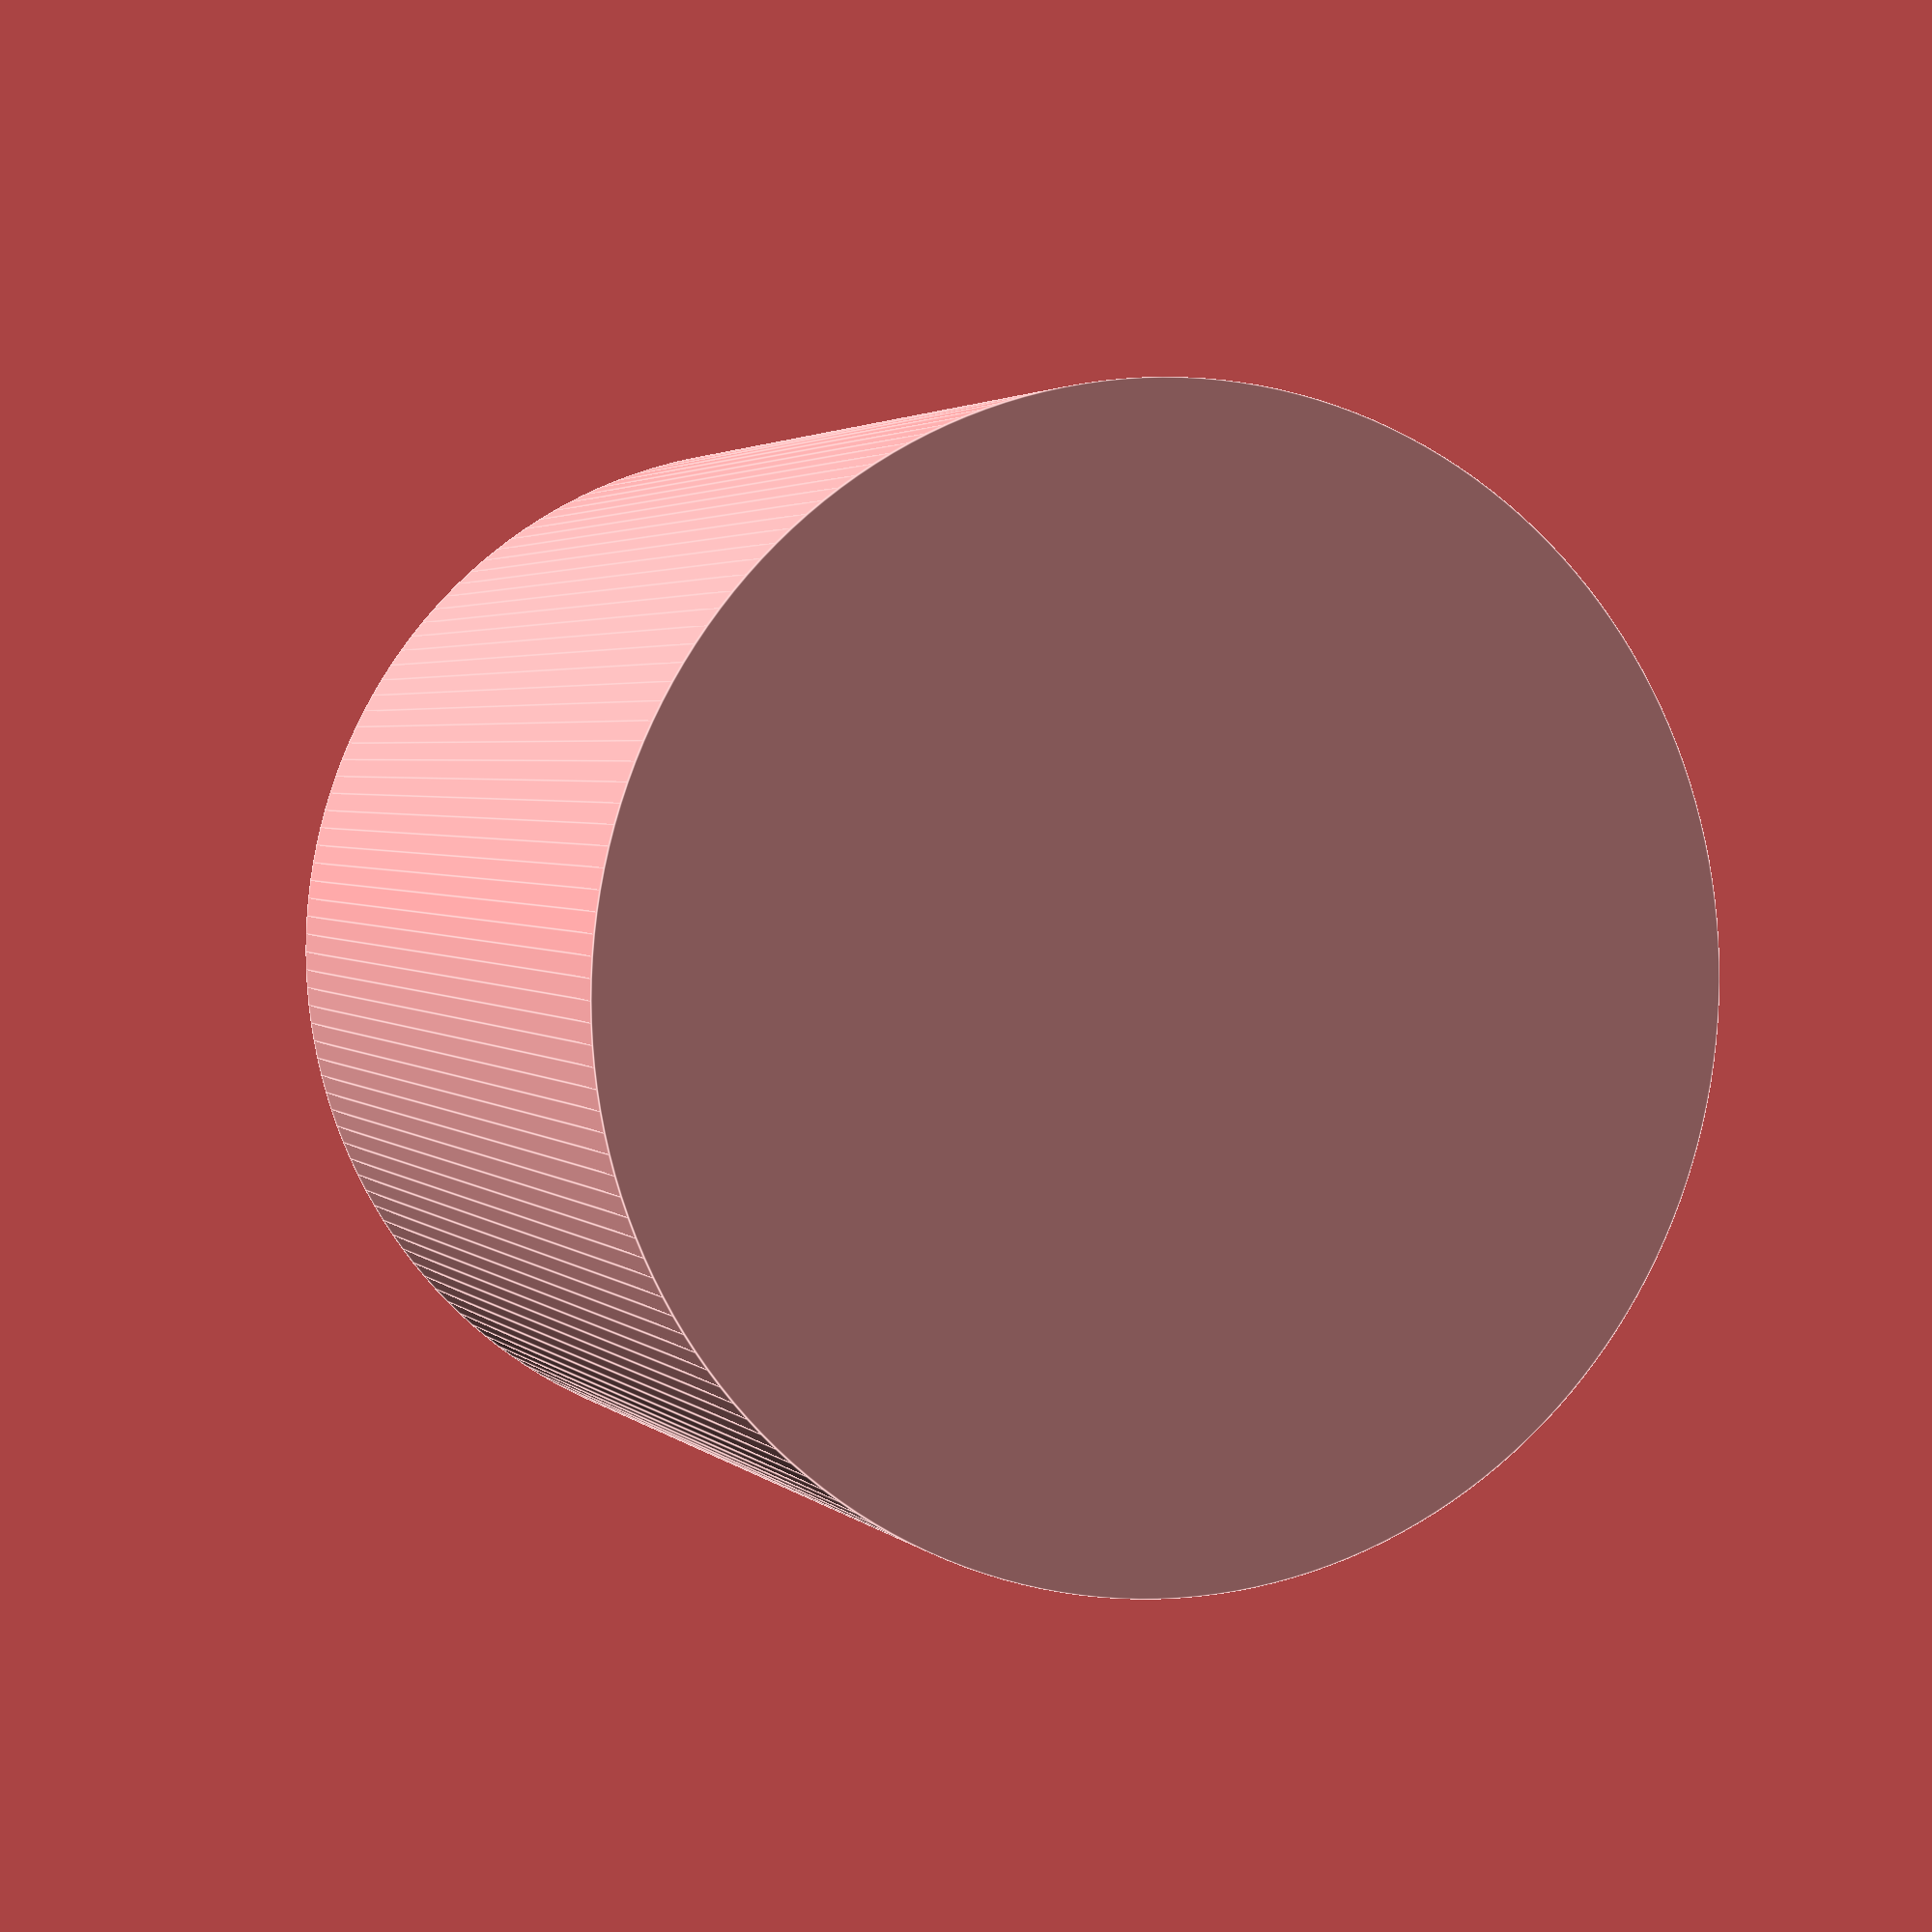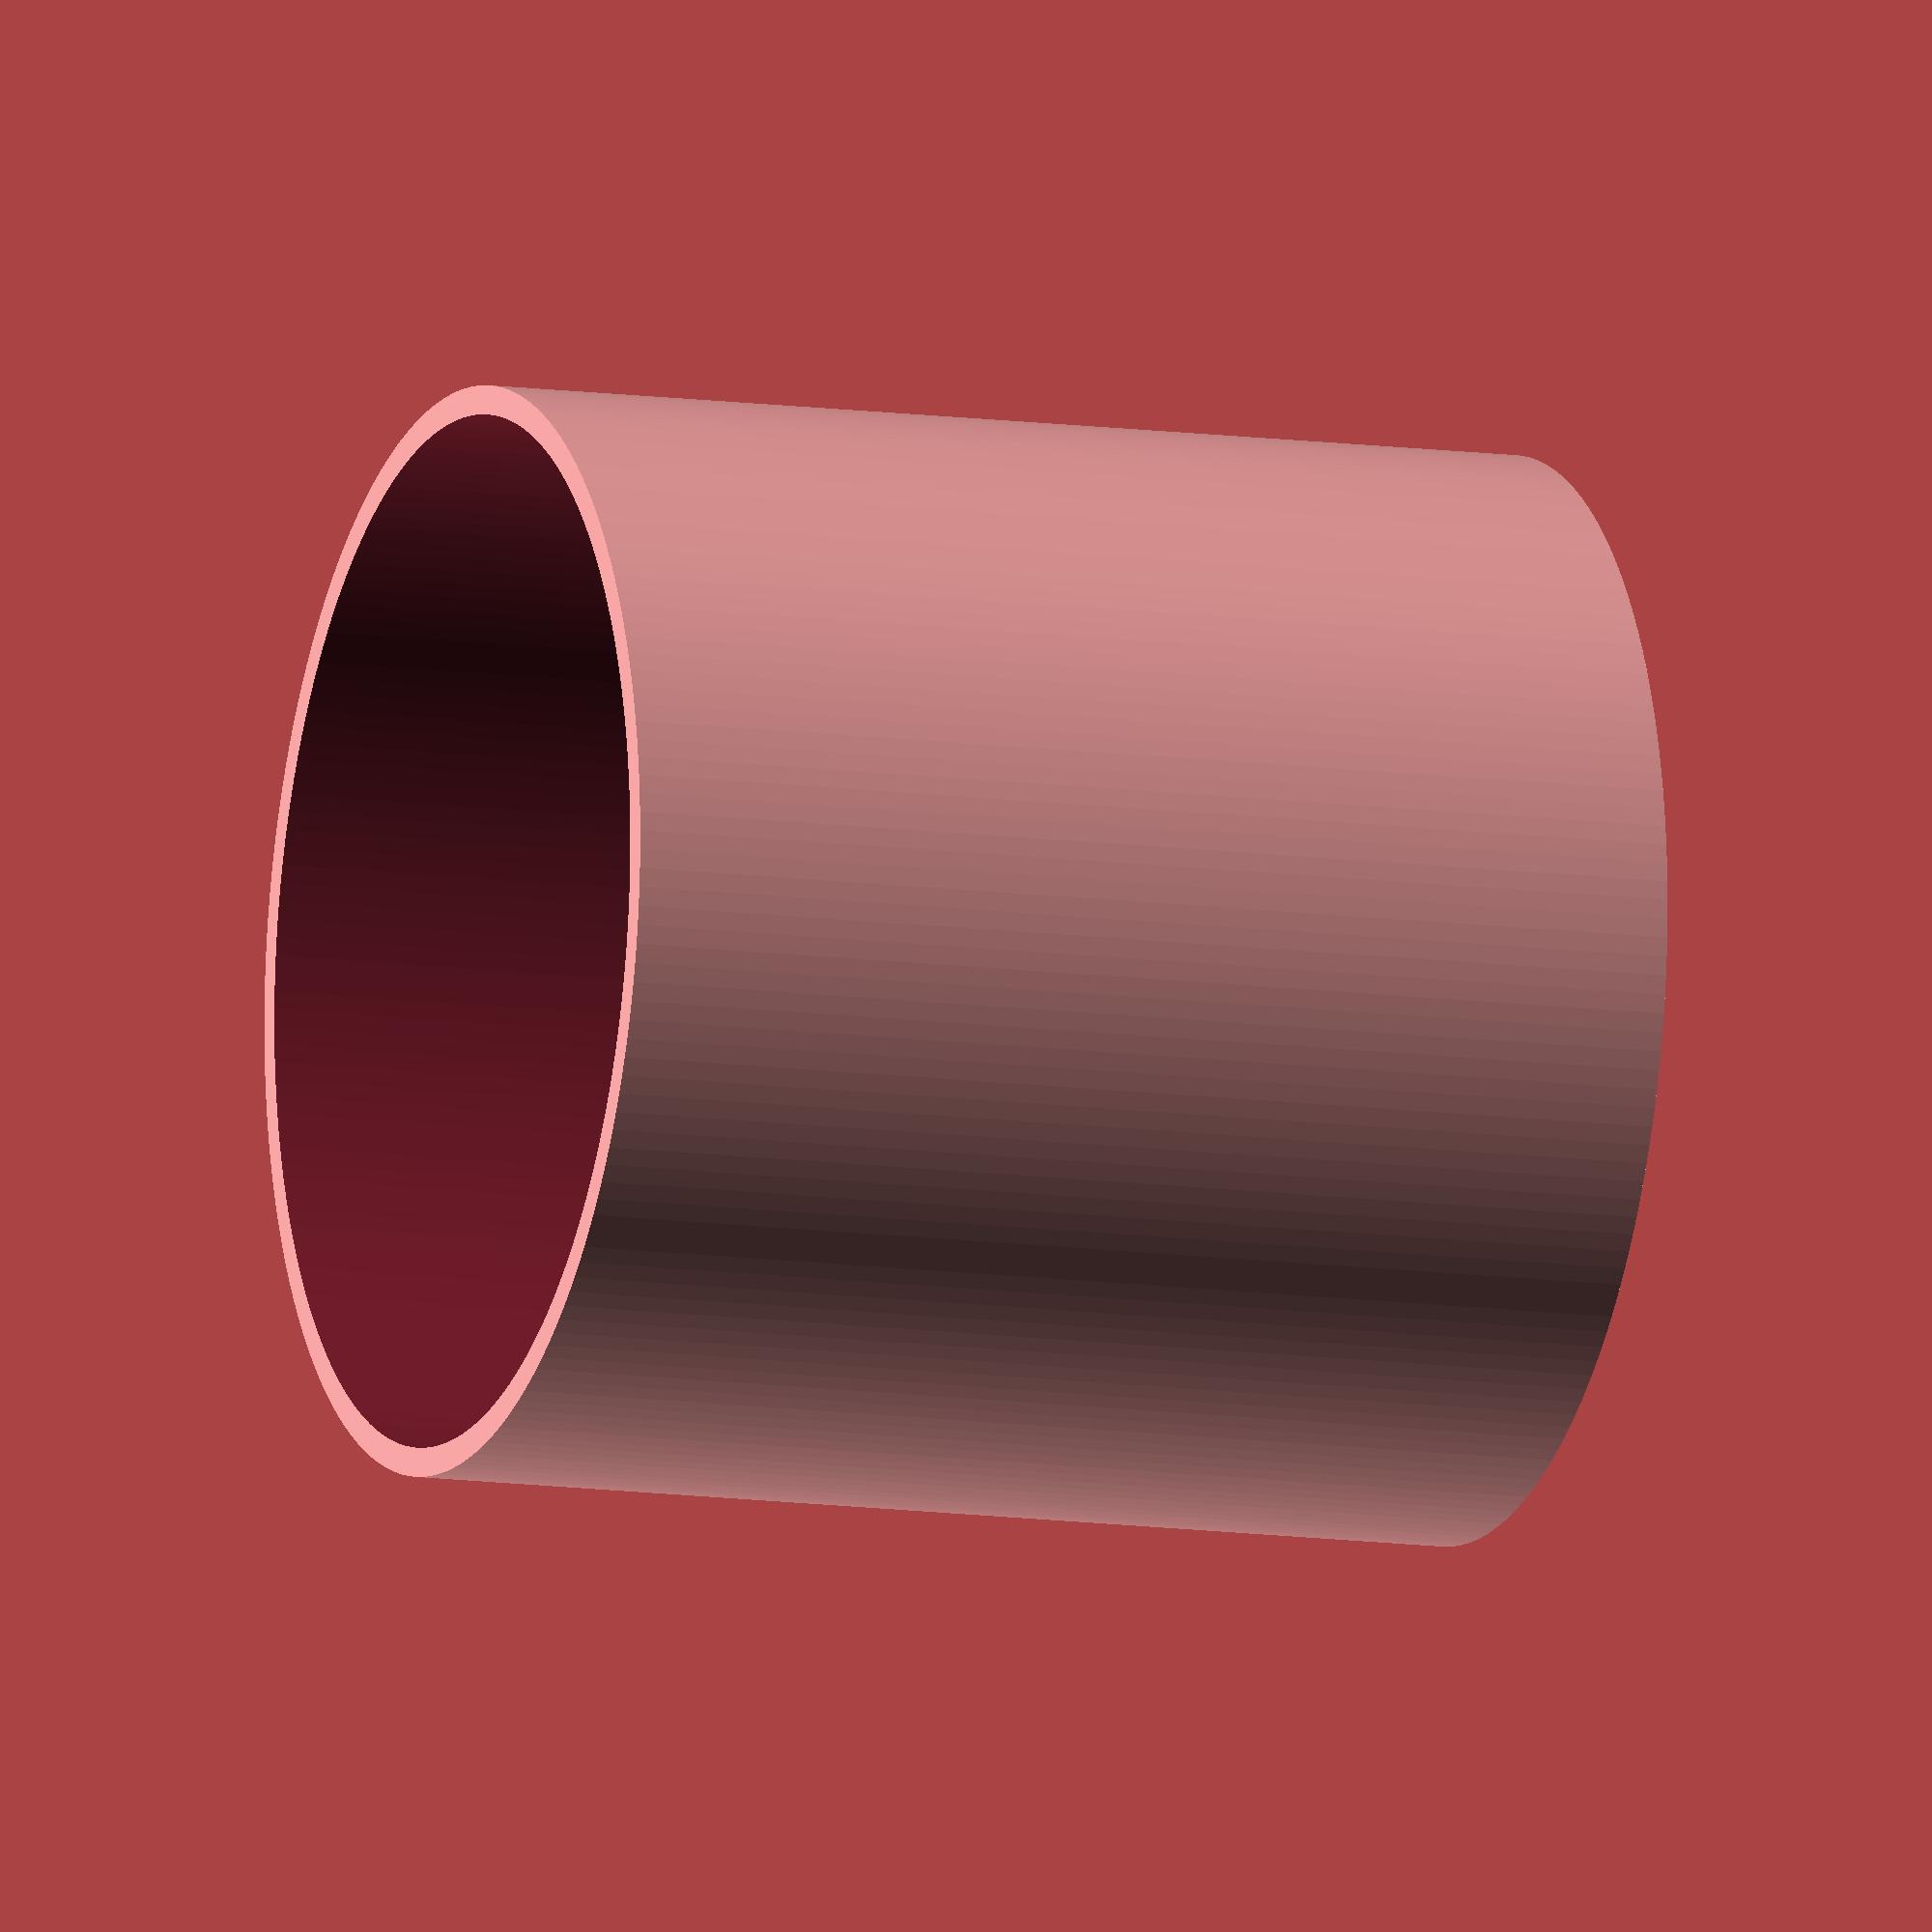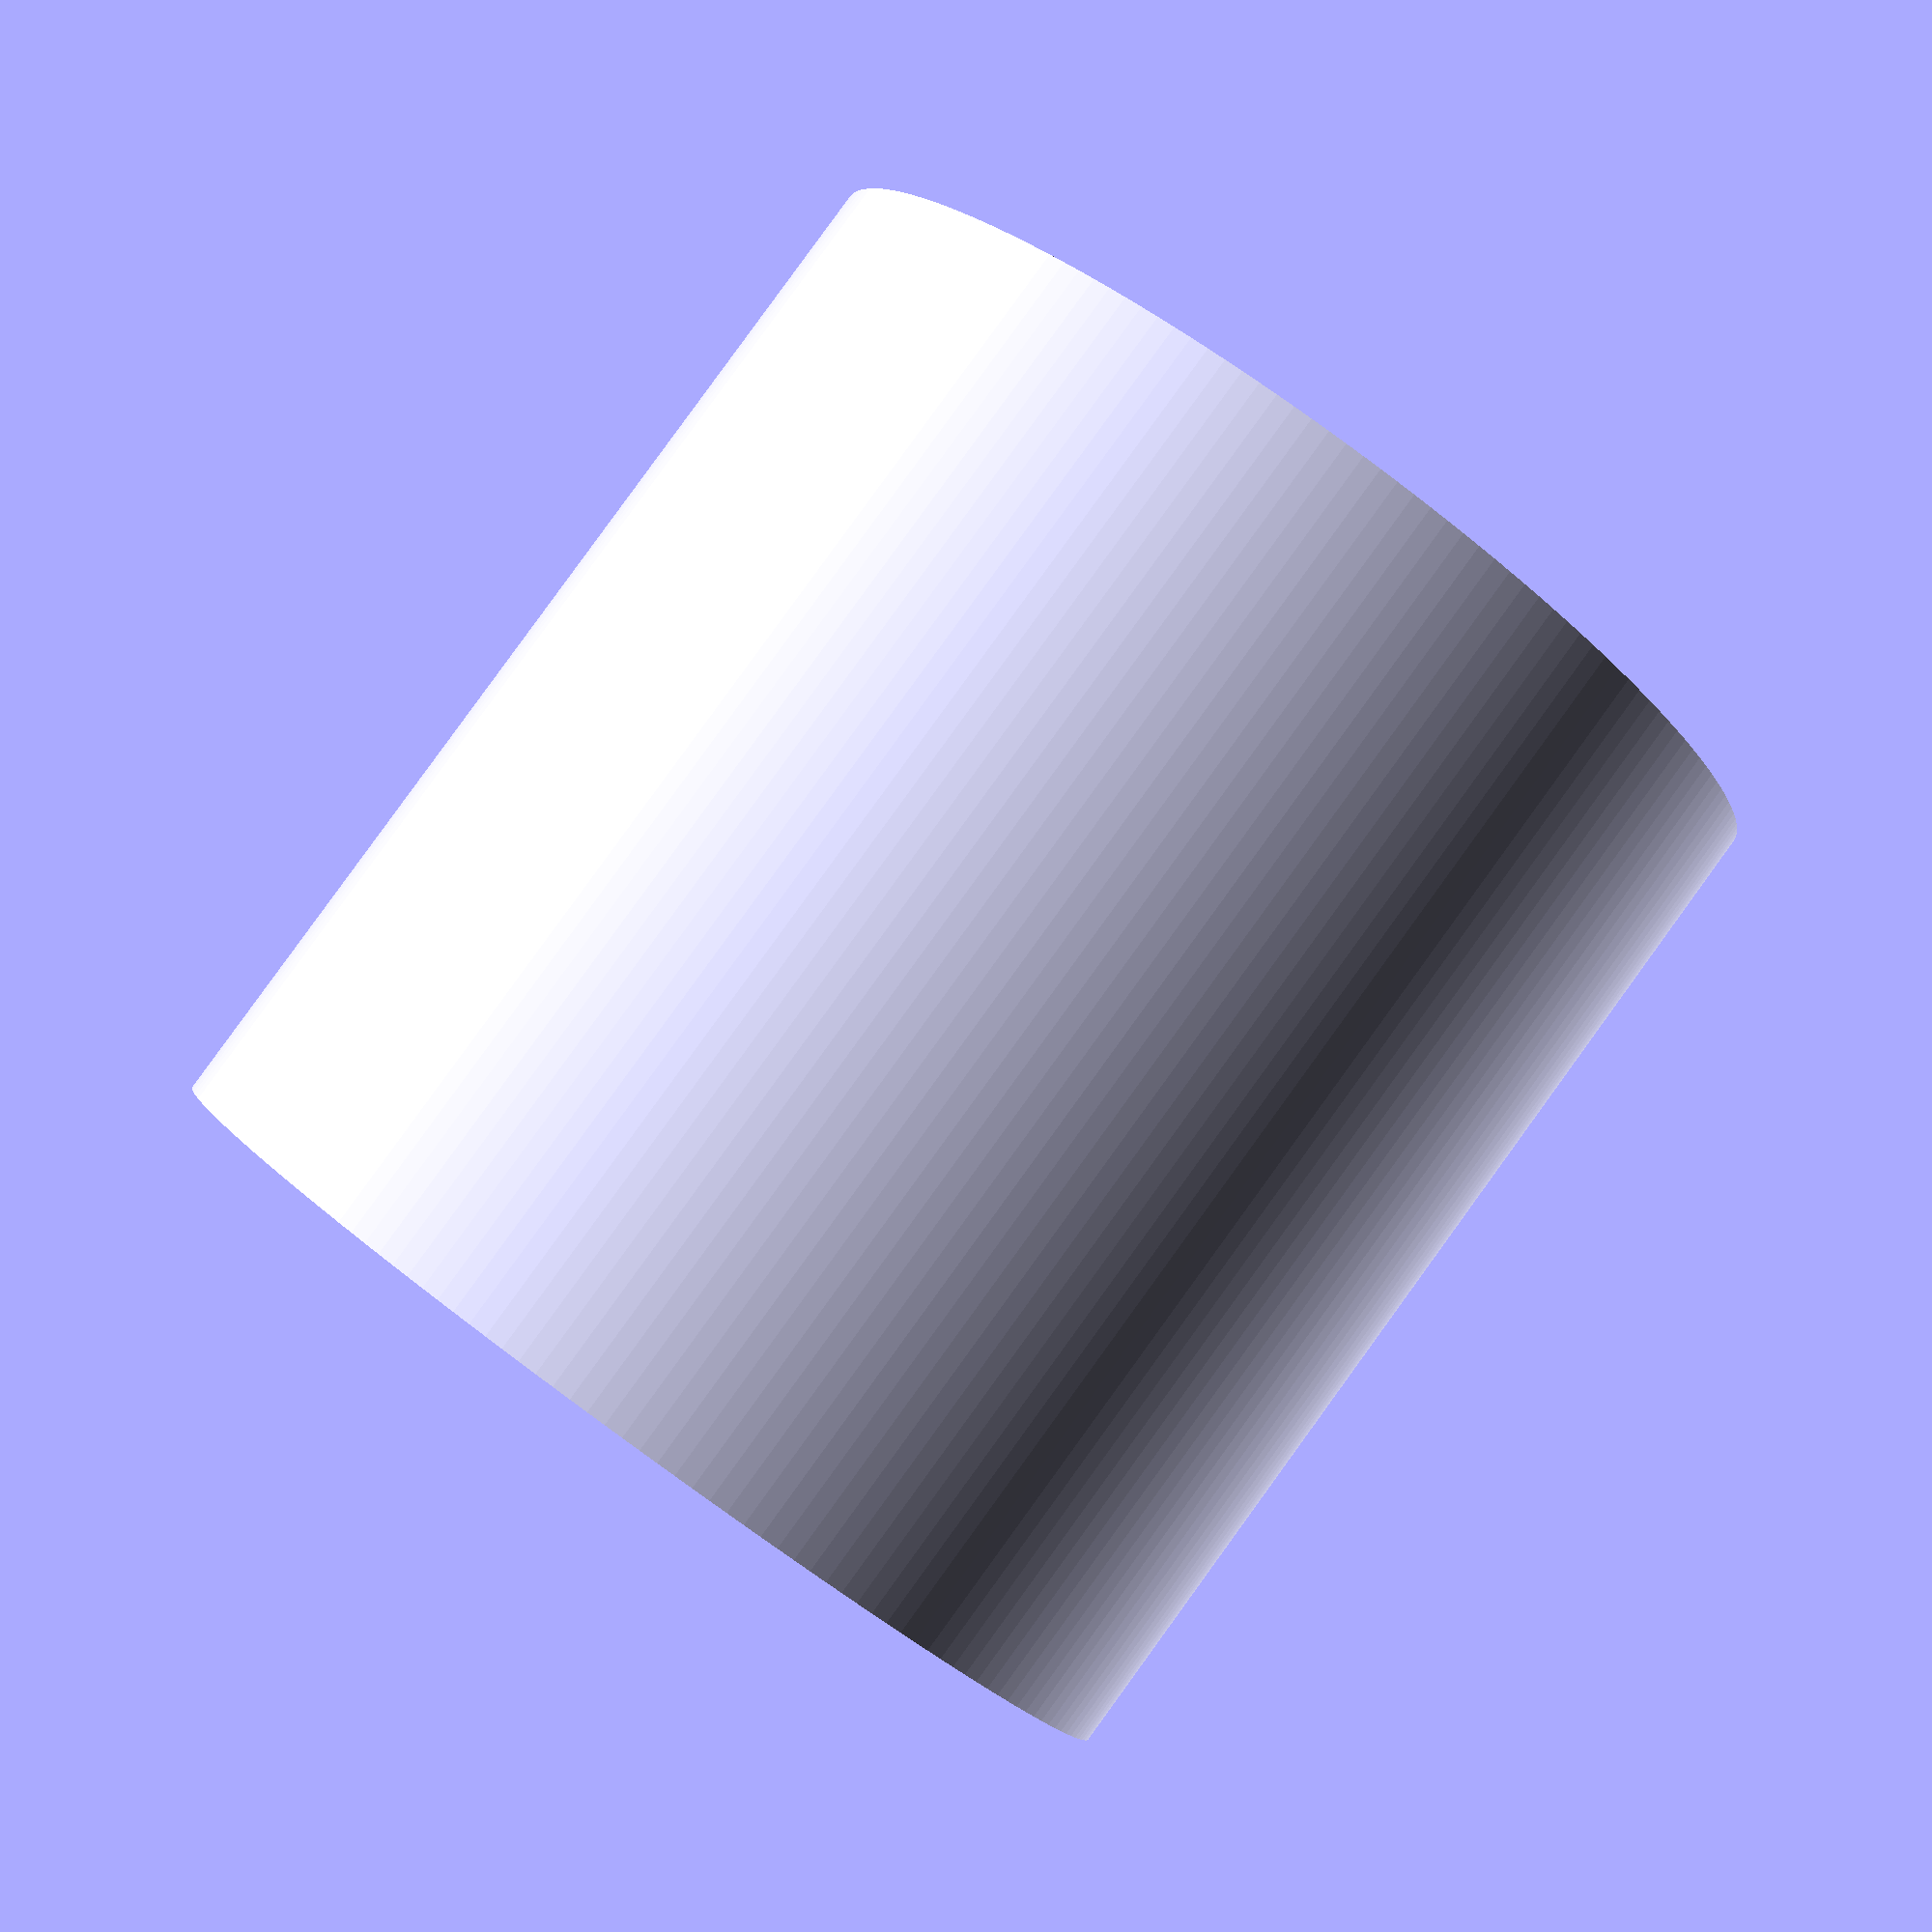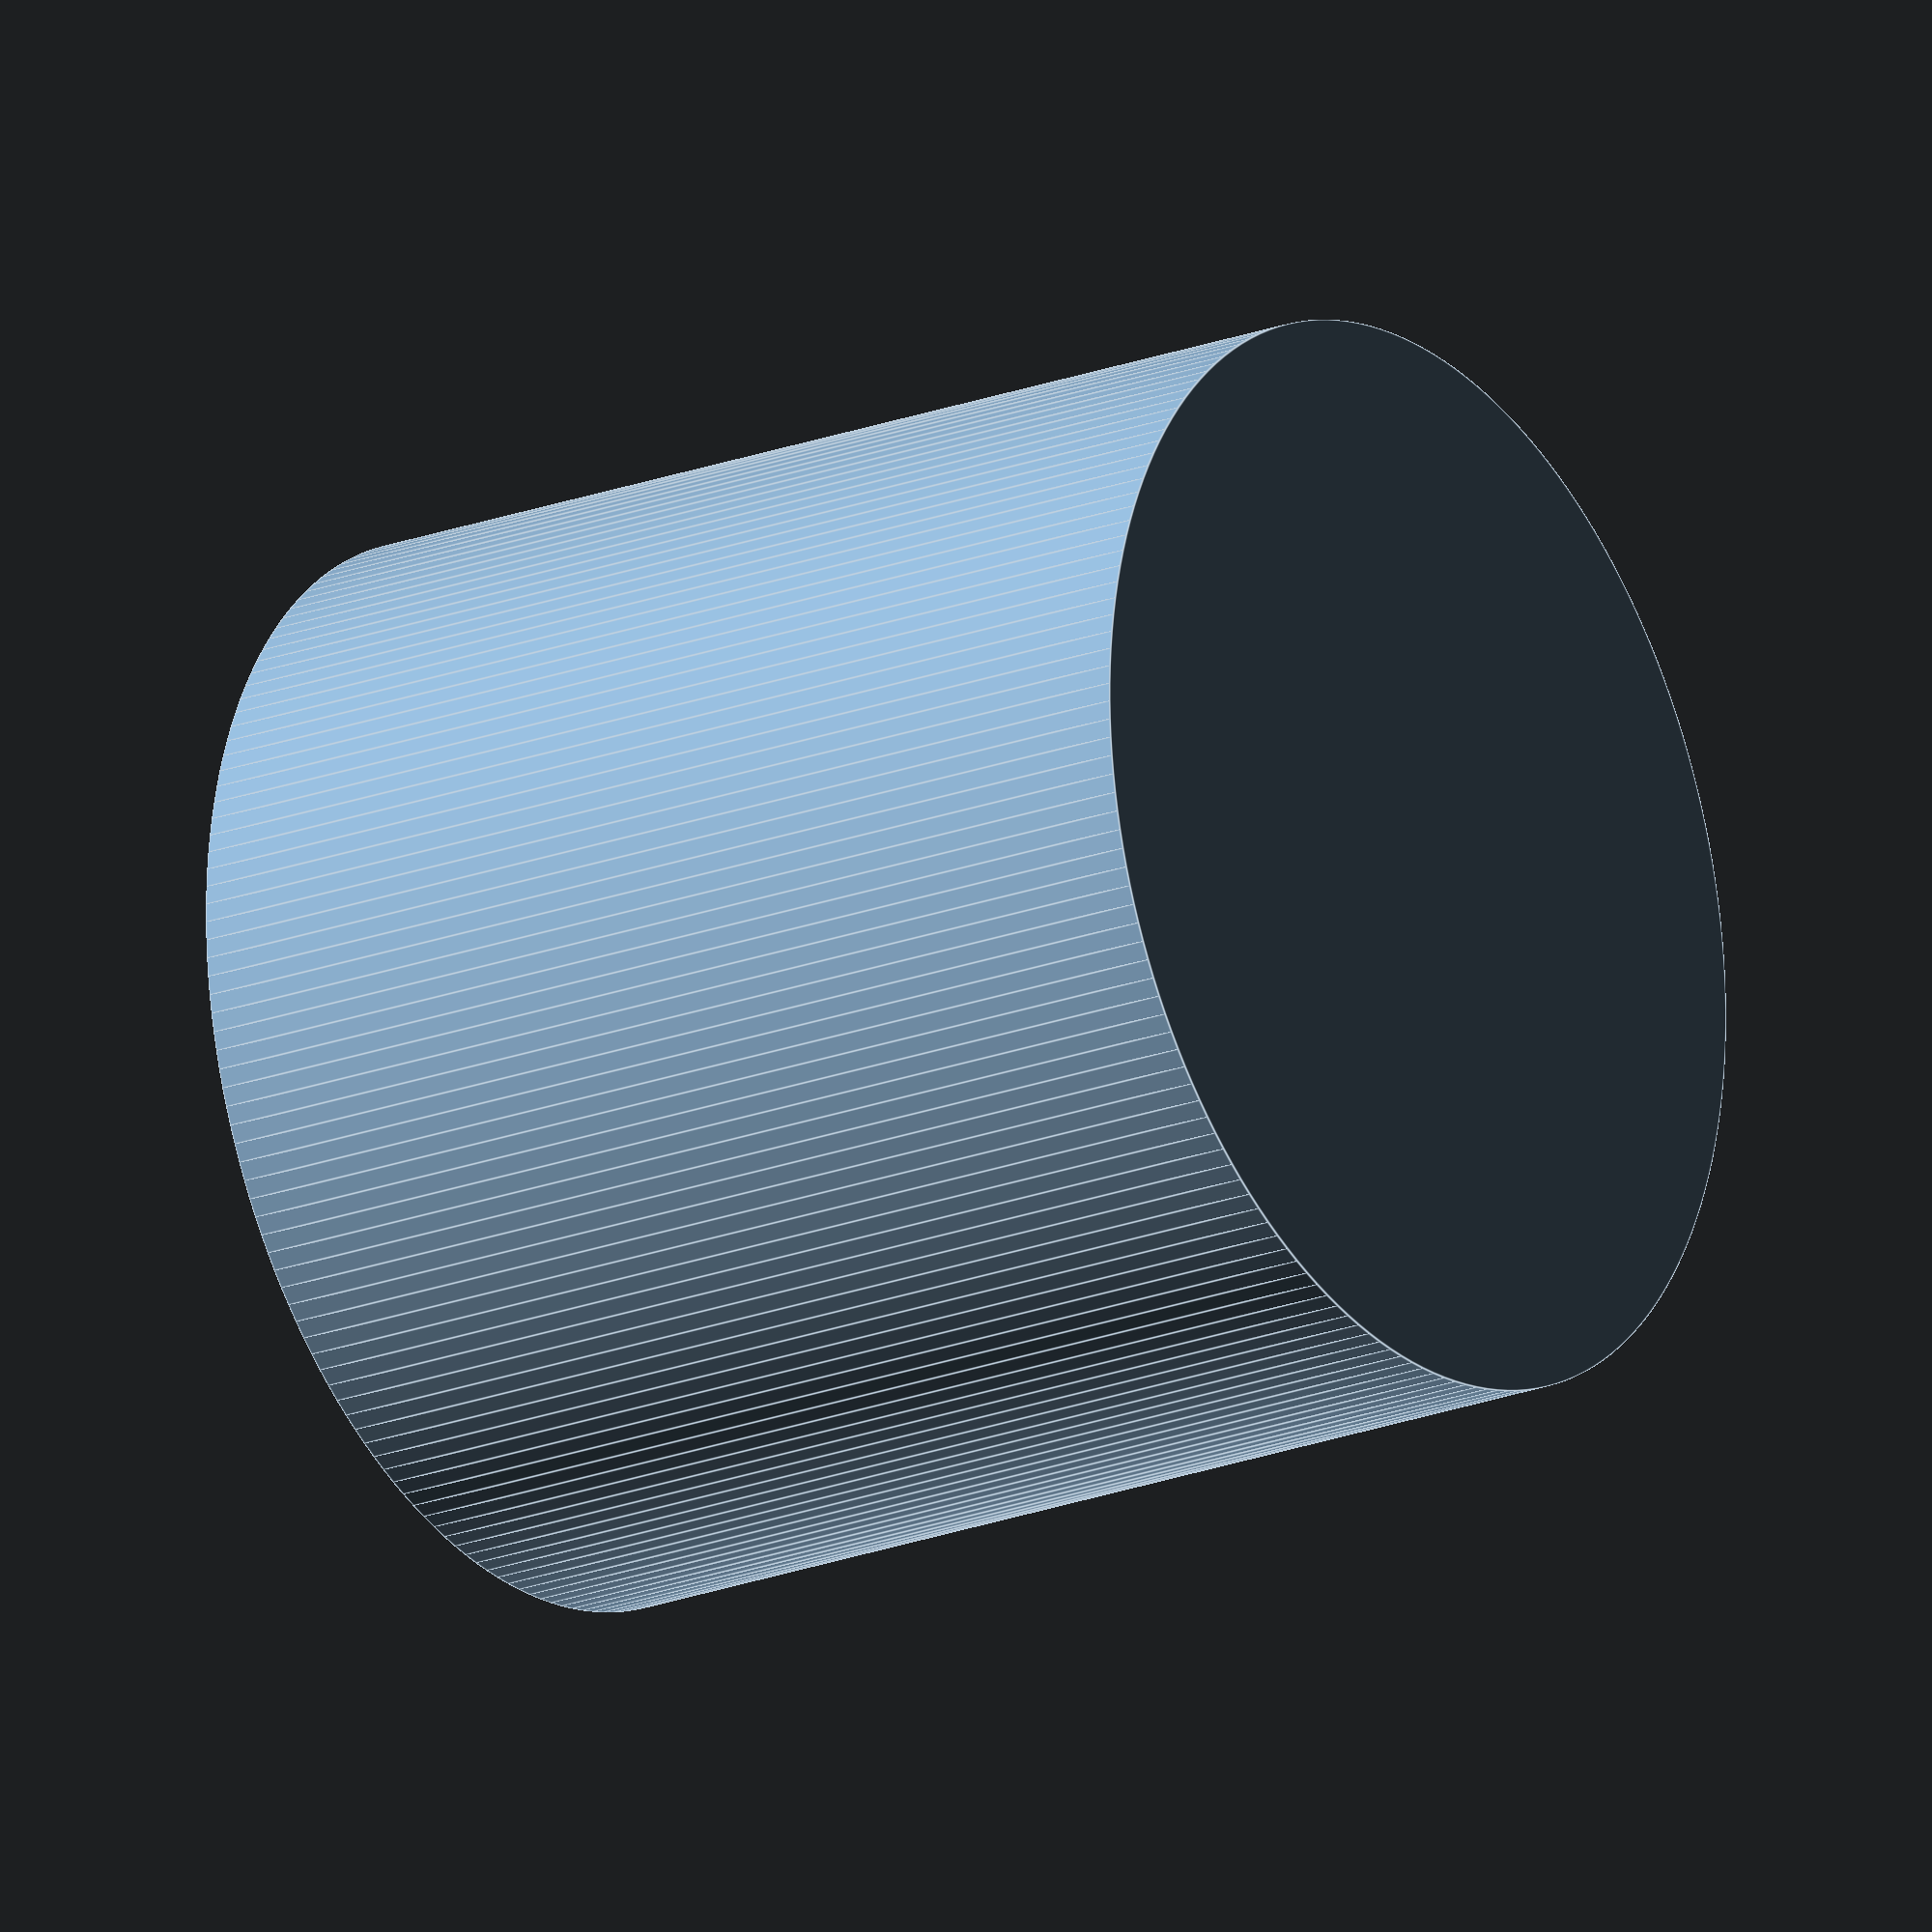
<openscad>
$fn=180;

// Diameter of the cup.
diameter=75;
// Height of the cup.
height=75;
// Height of the ring.
thickness=2;
// Small margin to (not) connect elements.
margin=0.01;

difference() {
    cylinder(h=height, d=diameter);
    translate([0, 0, thickness])
        cylinder(h=height - thickness + margin, d=diameter - 2 * thickness);
}
</openscad>
<views>
elev=177.5 azim=347.9 roll=20.5 proj=p view=edges
elev=10.7 azim=103.4 roll=69.9 proj=o view=wireframe
elev=94.1 azim=135.6 roll=324.0 proj=p view=solid
elev=201.1 azim=238.9 roll=55.7 proj=o view=edges
</views>
